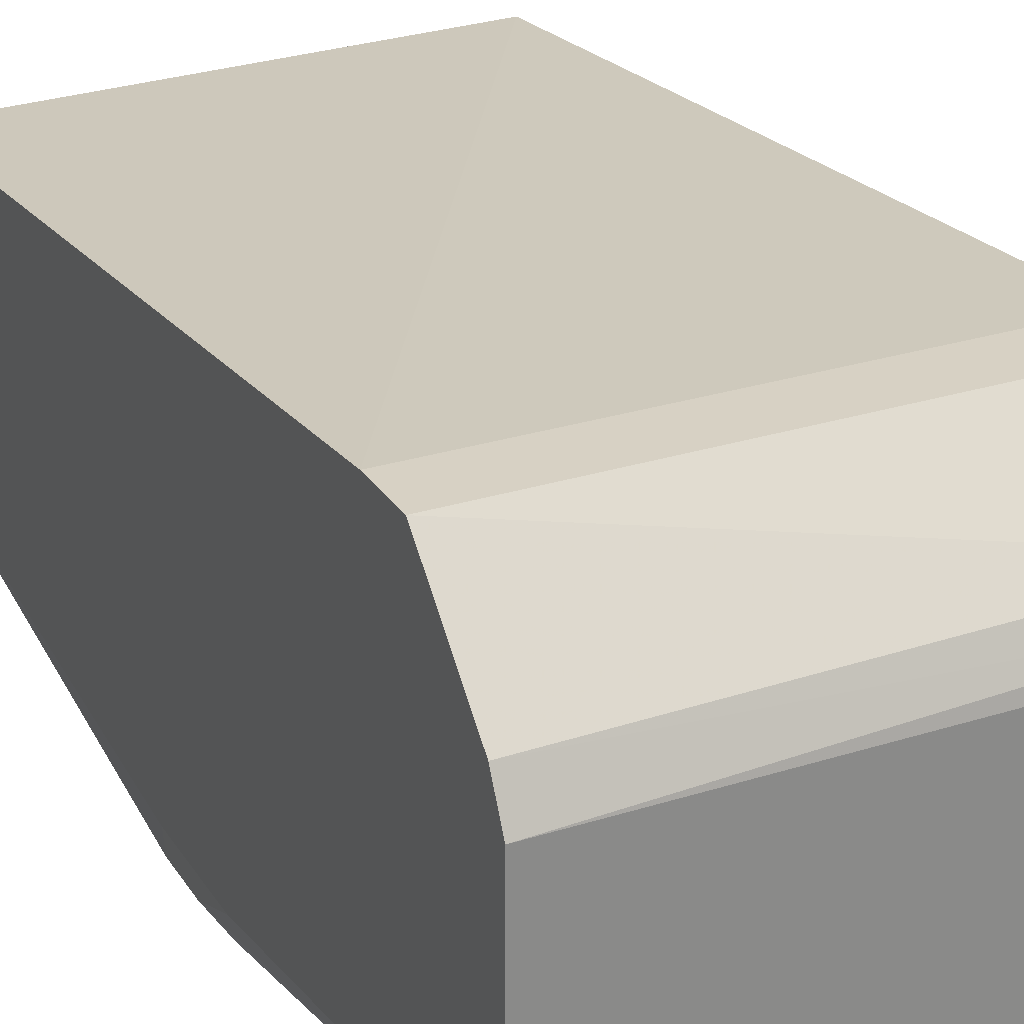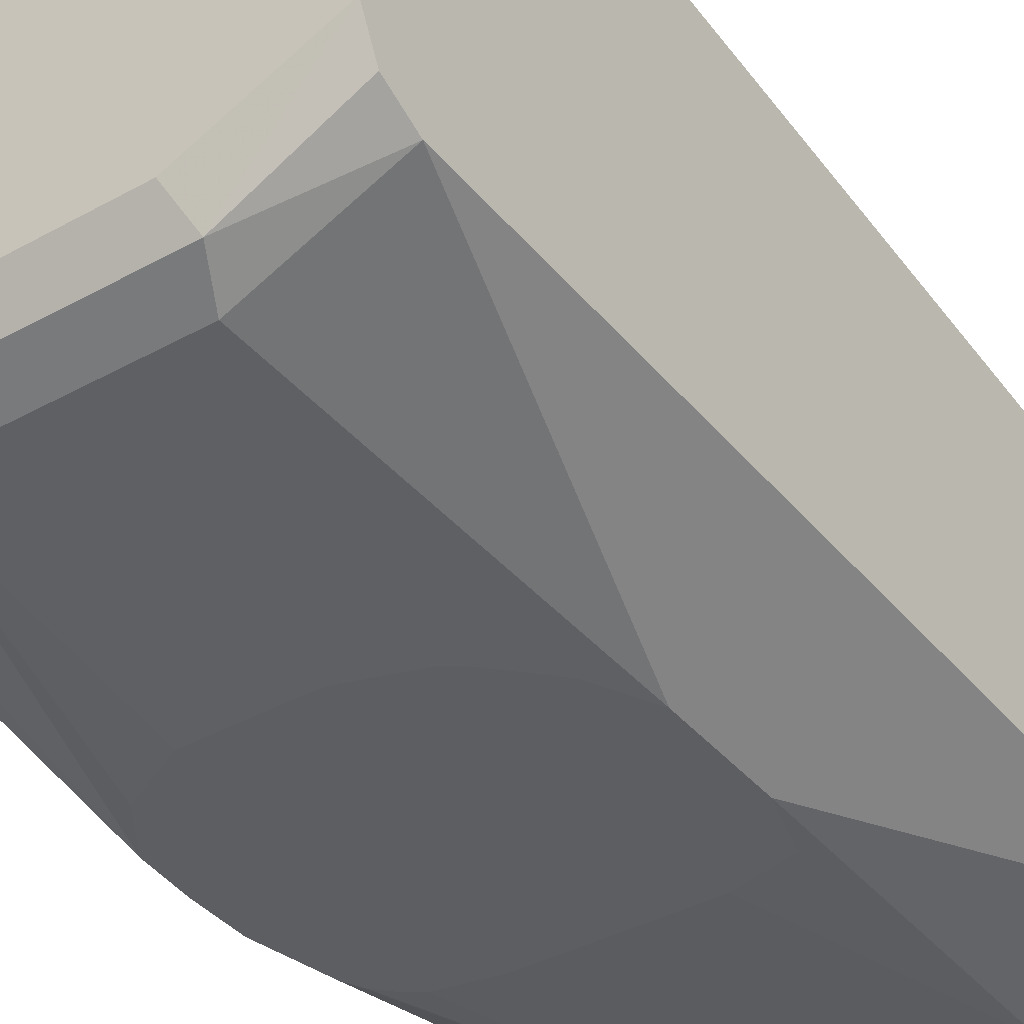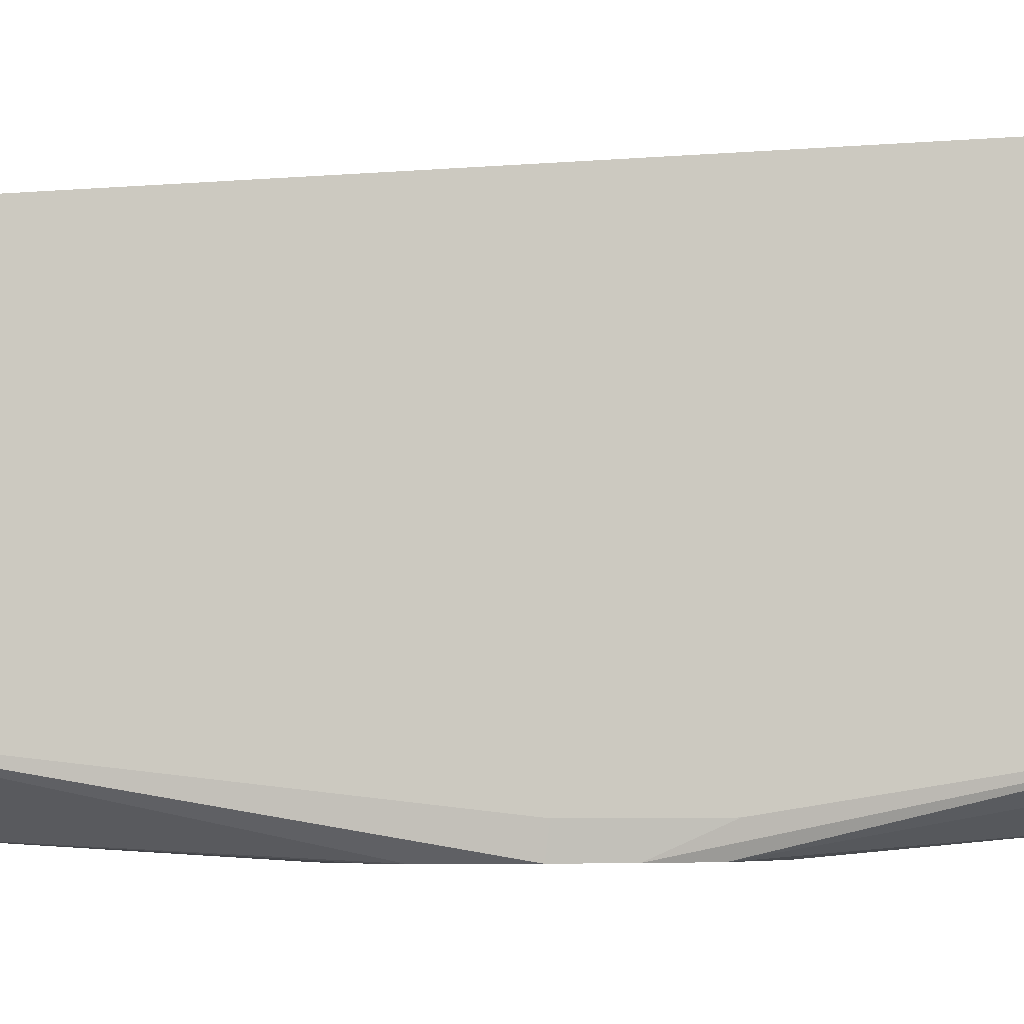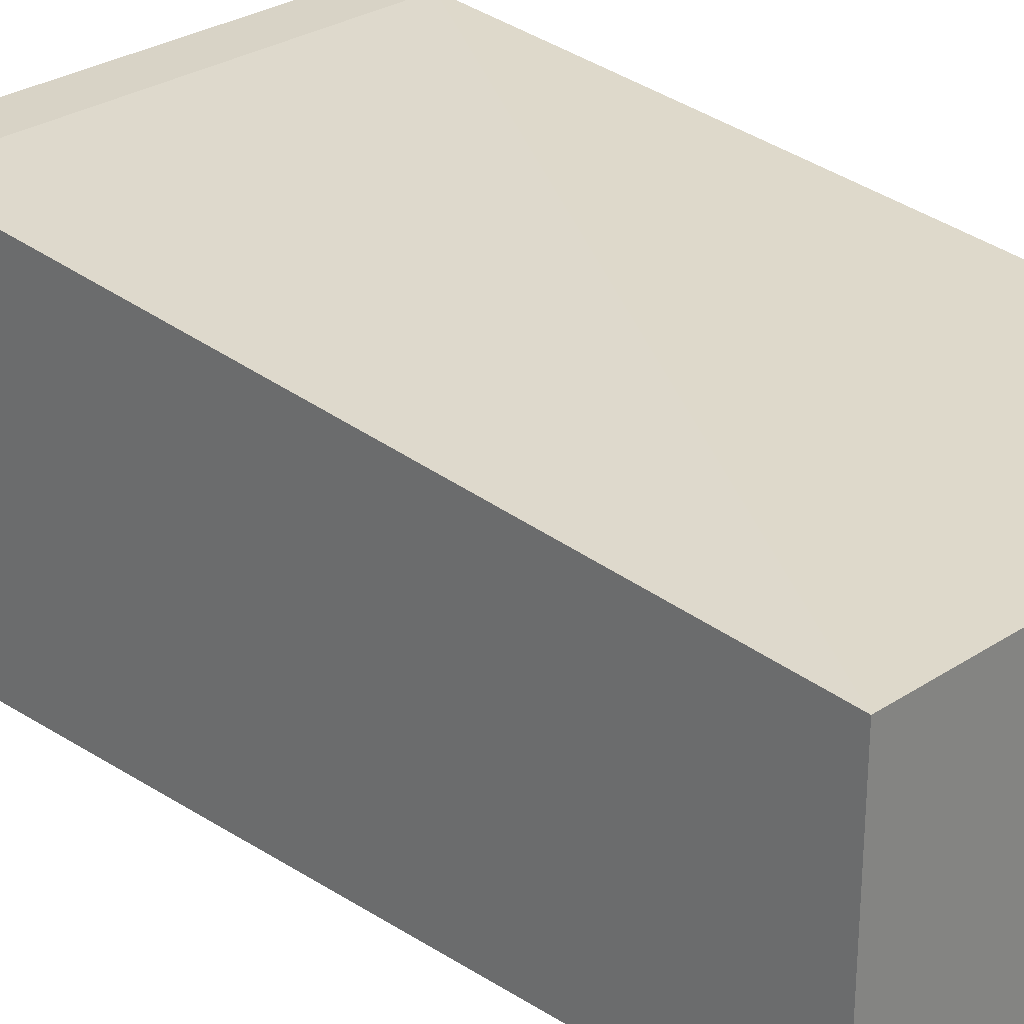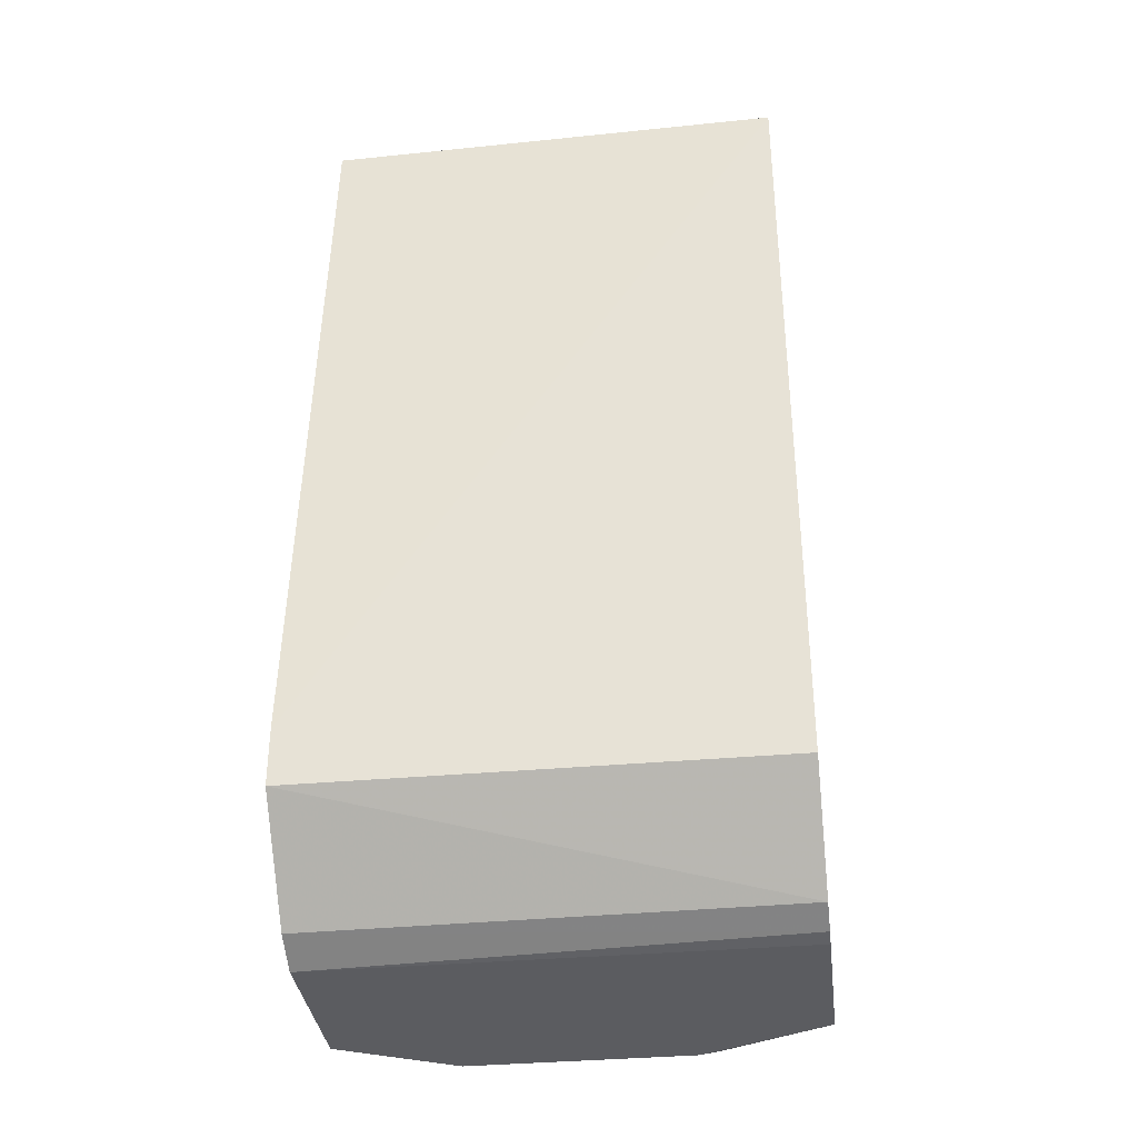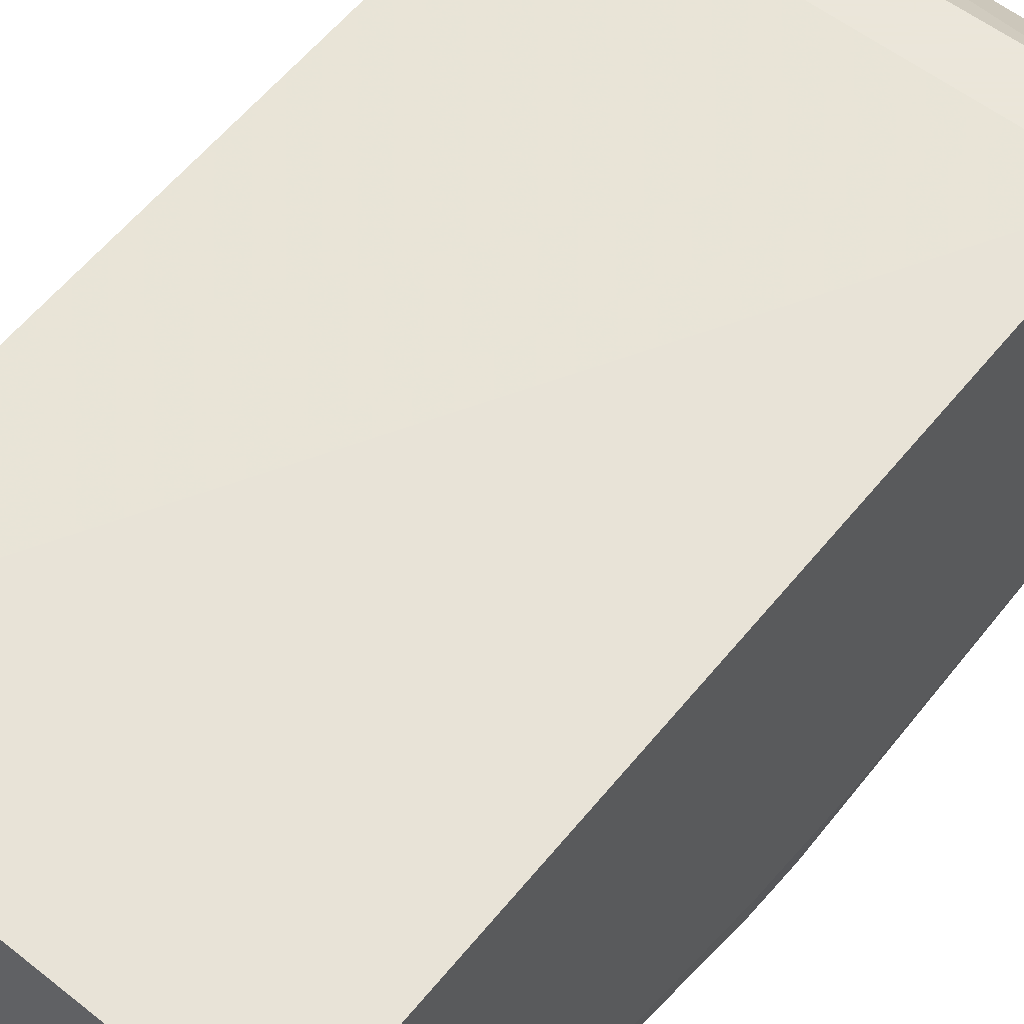
<metadata>
{"format":"obj","ext":"obj","renderer":"f3d","projection":"perspective","resolution":1024,"background":"white","views":[{"elev":27.1,"azim":-26.1,"up":"+Z"},{"elev":-38.7,"azim":34.9,"up":"+Z"},{"elev":-4.0,"azim":-103.4,"up":"+Z"},{"elev":27.9,"azim":134.0,"up":"+Z"},{"elev":-35.3,"azim":6.9,"up":"+Y"},{"elev":55.0,"azim":-140.2,"up":"+Z"}]}
</metadata>
<code>
v -0.05708 -0.4678 -0.2994
v -0.05708 -0.4678 -0.2433
v -0.05708 -0.4674 -0.3004
v -0.01871 -0.4678 -0.3181
v 0.09856 -0.4678 -0.2433
v 0.09856 -0.4666 -0.2377
v -0.05708 -0.4616 -0.2308
v -0.05708 -0.4616 -0.3119
v -0.01247 -0.4616 -0.3306
v 0.05614 -0.4678 -0.3181
v 0.09856 -0.4678 -0.2994
v 0.09856 -0.462 -0.2285
v -0.05708 -0.4304 -0.2003
v -0.02806 -0.4585 -0.3275
v -0.05708 -0.4491 -0.3181
v -0.04366 -0.4554 -0.3244
v -0.01871 -0.4491 -0.3369
v 0.06237 -0.4616 -0.3306
v 0.09856 -0.4617 -0.3123
v 0.09856 -0.4304 -0.2003
v -0.05708 -0.4117 -0.2003
v -0.05708 -0.3378 -0.335
v -0.05614 -0.3181 -0.3435
v -0.05481 -0.3355 -0.3435
v -0.04733 -0.3468 -0.3435
v -0.04404 -0.3517 -0.3435
v -0.02533 -0.361 -0.3435
v -0.02456 -0.3614 -0.3435
v -0.006045 -0.3616 -0.3435
v 0.05614 -0.4491 -0.3369
v 0.09856 -0.4491 -0.3181
v 0.09856 -0.4117 -0.2003
v 0.09856 -0.1552 -0.2221
v -0.05708 -0.1552 -0.2246
v -0.05708 -0.3004 -0.335
v -0.05614 -0.2994 -0.3435
v 0.0121 -0.3616 -0.3435
v 0.01275 -0.3615 -0.3435
v 0.03314 -0.3549 -0.3435
v 0.038 -0.3517 -0.3435
v 0.04894 -0.3407 -0.3435
v 0.05326 -0.336 -0.3435
v 0.06219 -0.3181 -0.3435
v 0.09856 -0.1552 -0.3181
v -0.05708 -0.1552 -0.3181
v -0.05077 -0.2741 -0.3435
v 0.06219 -0.2807 -0.3435
v 0.05614 -0.1552 -0.3369
v -0.01871 -0.1552 -0.3369
v -0.04789 -0.2681 -0.3435
v 0.05651 -0.2615 -0.3435
v 0.05614 -0.261 -0.3435
v 0.03756 -0.2559 -0.3435
v 0.03666 -0.2558 -0.3435
v -0.01832 -0.2558 -0.3435
v -0.01921 -0.2558 -0.3435
v -0.03781 -0.2592 -0.3435
v -0.04305 -0.263 -0.3435
f 23 42 41
f 23 41 40
f 23 40 39
f 23 39 38
f 23 28 27
f 23 37 29
f 23 29 28
f 23 43 42
f 23 27 26
f 23 38 37
f 23 47 43
f 23 53 52
f 23 52 51
f 23 26 25
f 23 54 53
f 23 55 54
f 23 56 55
f 23 57 56
f 23 58 57
f 23 50 58
f 23 46 50
f 23 36 46
f 22 36 23
f 22 35 36
f 23 51 47
f 23 25 24
f 30 40 41
f 30 38 39
f 49 58 50
f 49 57 58
f 49 56 57
f 49 55 56
f 48 55 49
f 48 54 55
f 48 53 54
f 48 52 53
f 48 51 52
f 47 51 48
f 46 49 50
f 45 49 46
f 44 47 48
f 36 45 46
f 35 45 36
f 33 45 34
f 33 49 45
f 33 48 49
f 33 44 48
f 31 47 44
f 31 43 47
f 30 43 31
f 30 42 43
f 30 41 42
f 30 39 40
f 30 37 38
f 21 32 33
f 21 33 34
f 18 30 31
f 5 44 33
f 5 31 44
f 5 19 31
f 5 11 19
f 4 18 10
f 4 9 18
f 4 8 9
f 3 8 4
f 2 6 7
f 2 5 6
f 1 5 2
f 1 11 5
f 1 10 11
f 1 4 10
f 1 3 4
f 1 8 3
f 1 22 15
f 1 35 22
f 1 45 35
f 1 34 45
f 1 21 34
f 1 13 21
f 1 7 13
f 1 2 7
f 18 31 19
f 5 33 32
f 5 32 20
f 1 15 8
f 5 12 6
f 17 24 25
f 5 20 12
f 17 37 30
f 17 29 37
f 17 28 29
f 17 26 27
f 17 25 26
f 16 24 17
f 15 24 16
f 15 23 24
f 15 22 23
f 14 16 17
f 17 27 28
f 13 20 32
f 13 32 21
f 6 12 7
f 8 14 9
f 8 15 16
f 7 12 13
f 9 14 17
f 8 16 14
f 9 30 18
f 10 18 11
f 11 18 19
f 12 20 13
f 9 17 30

</code>
